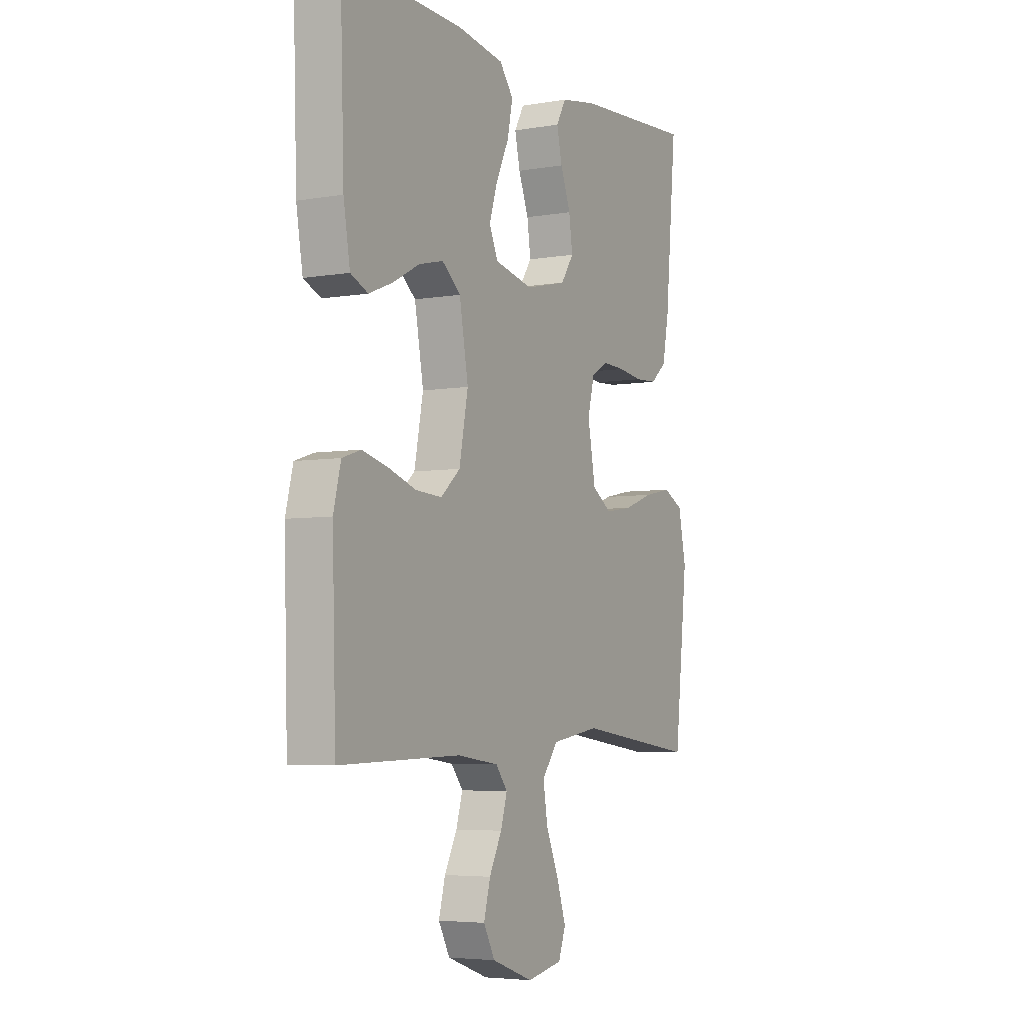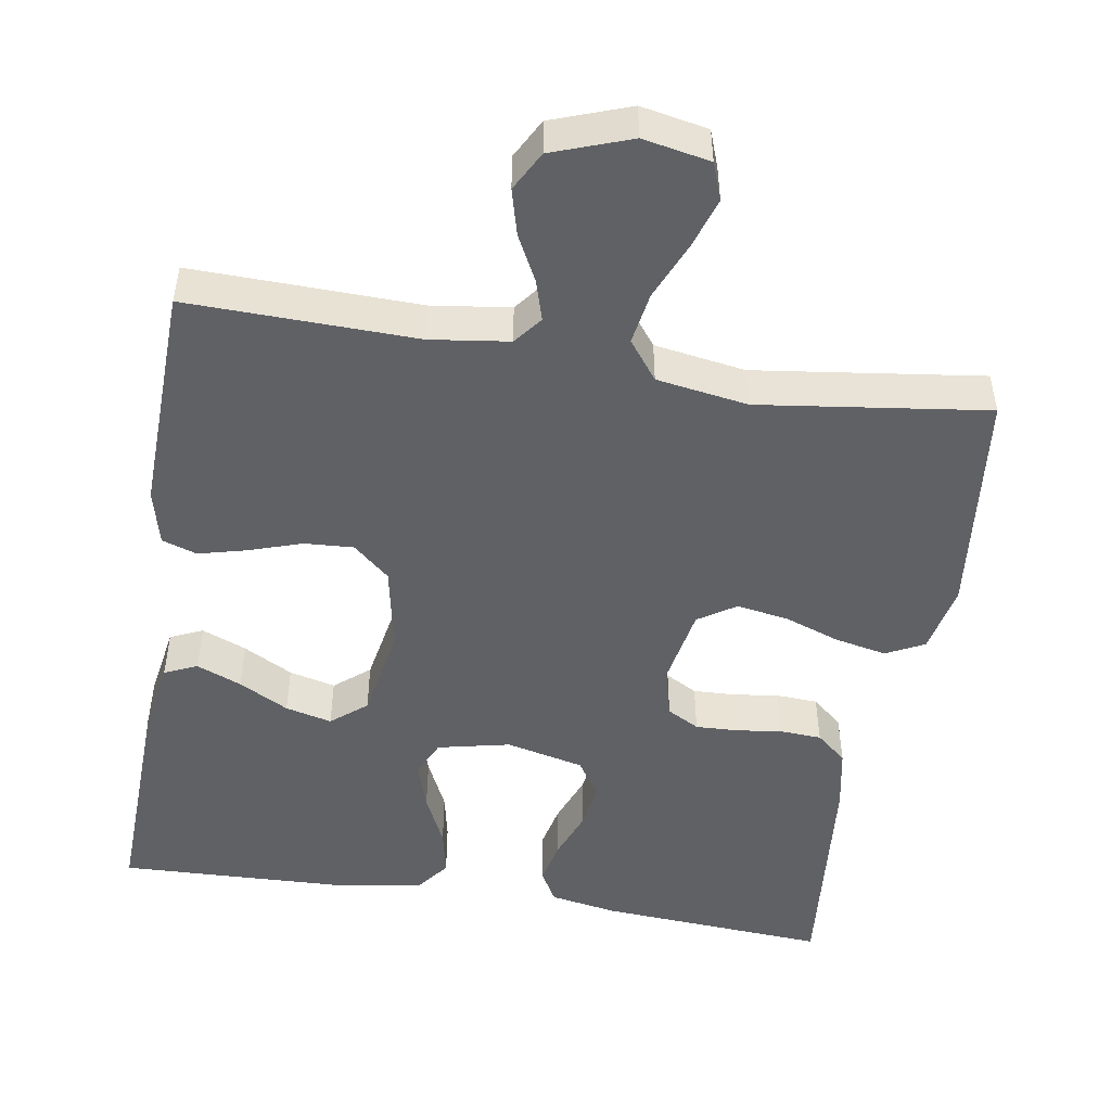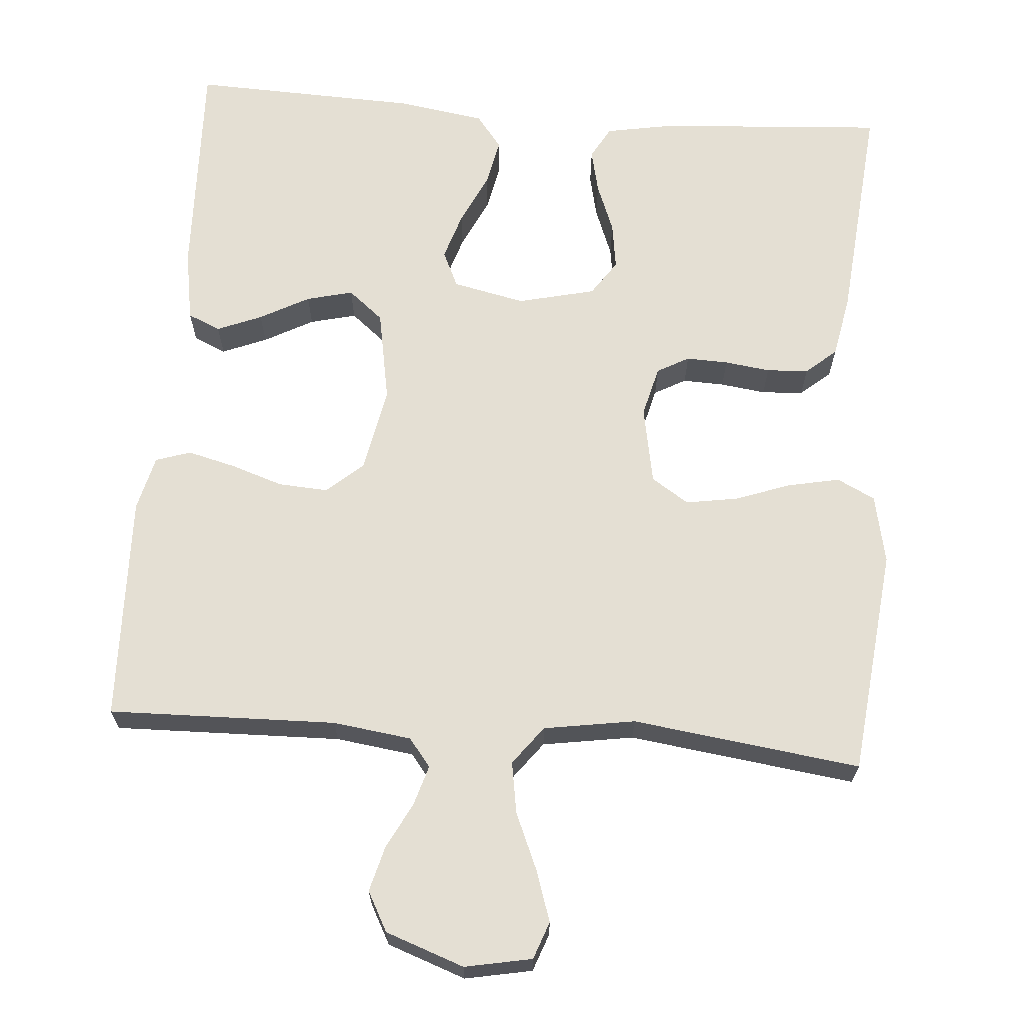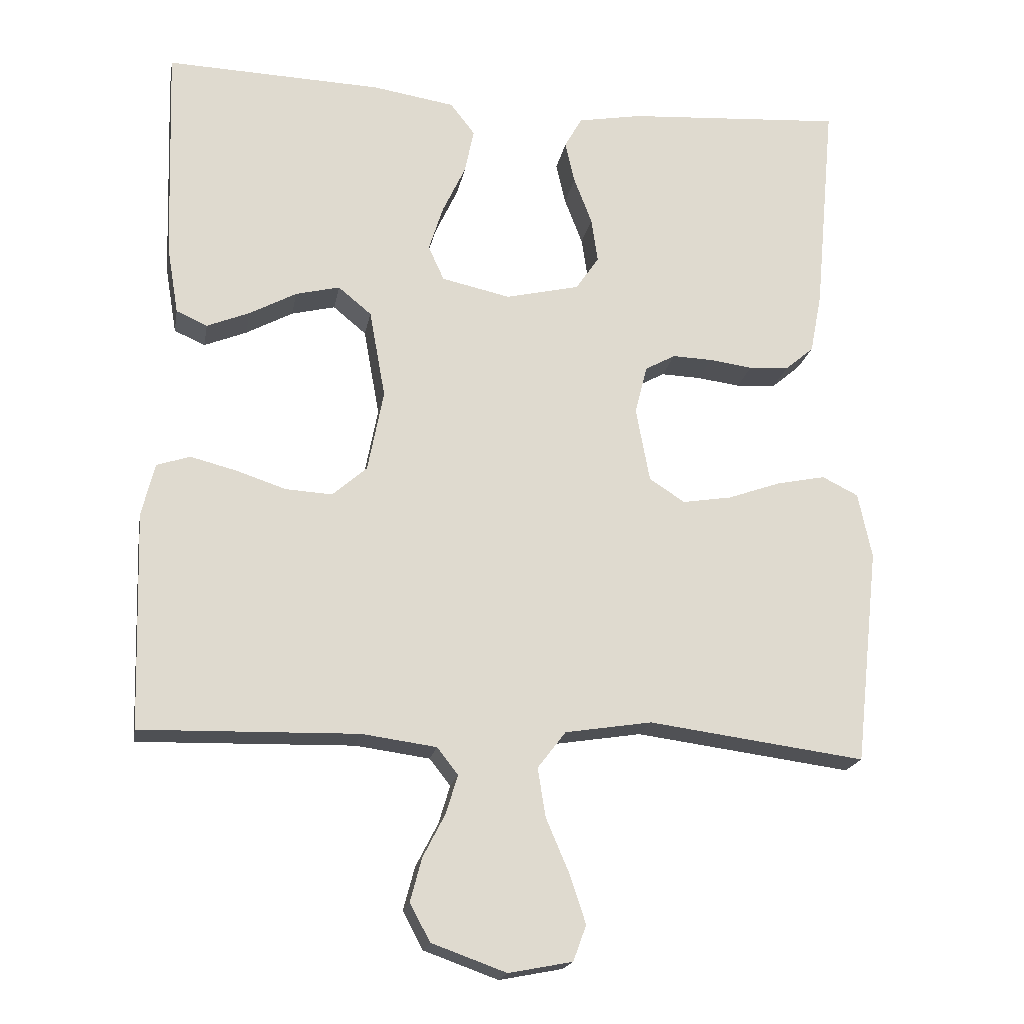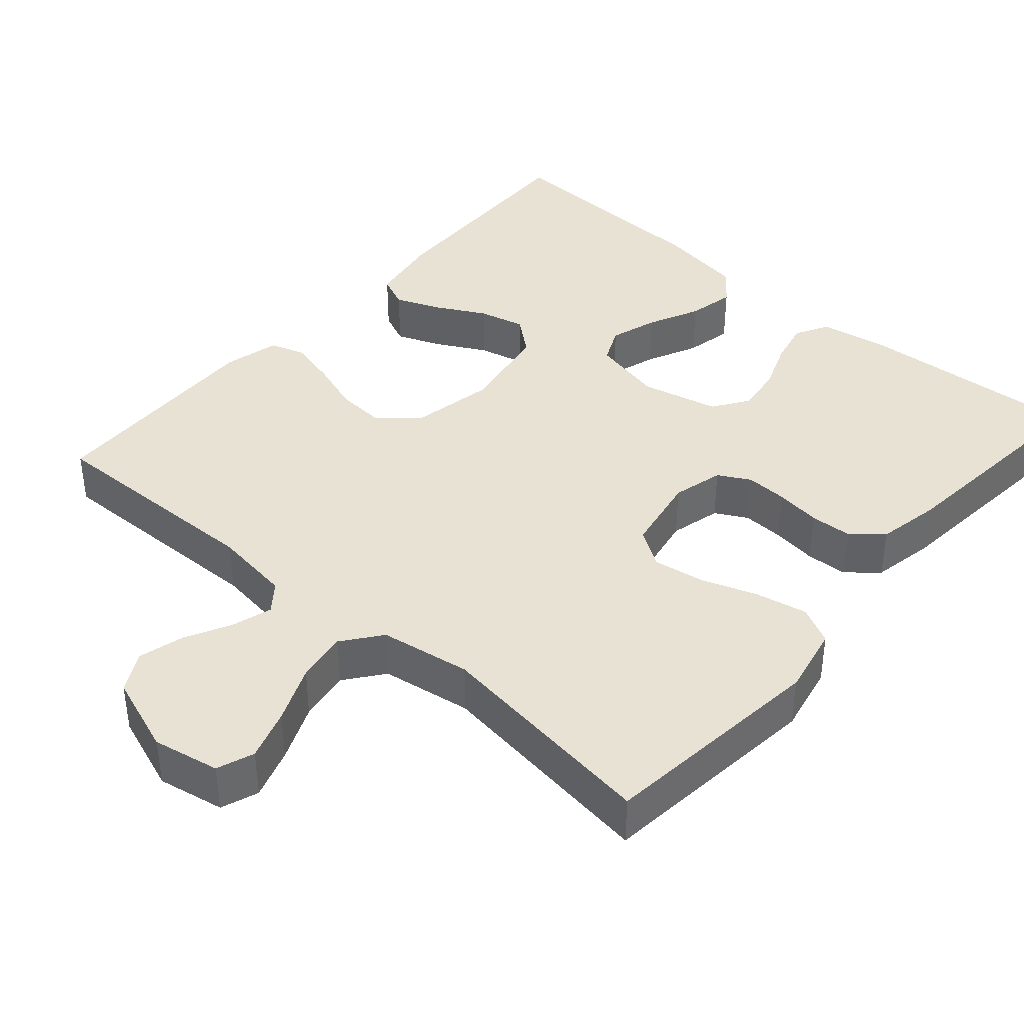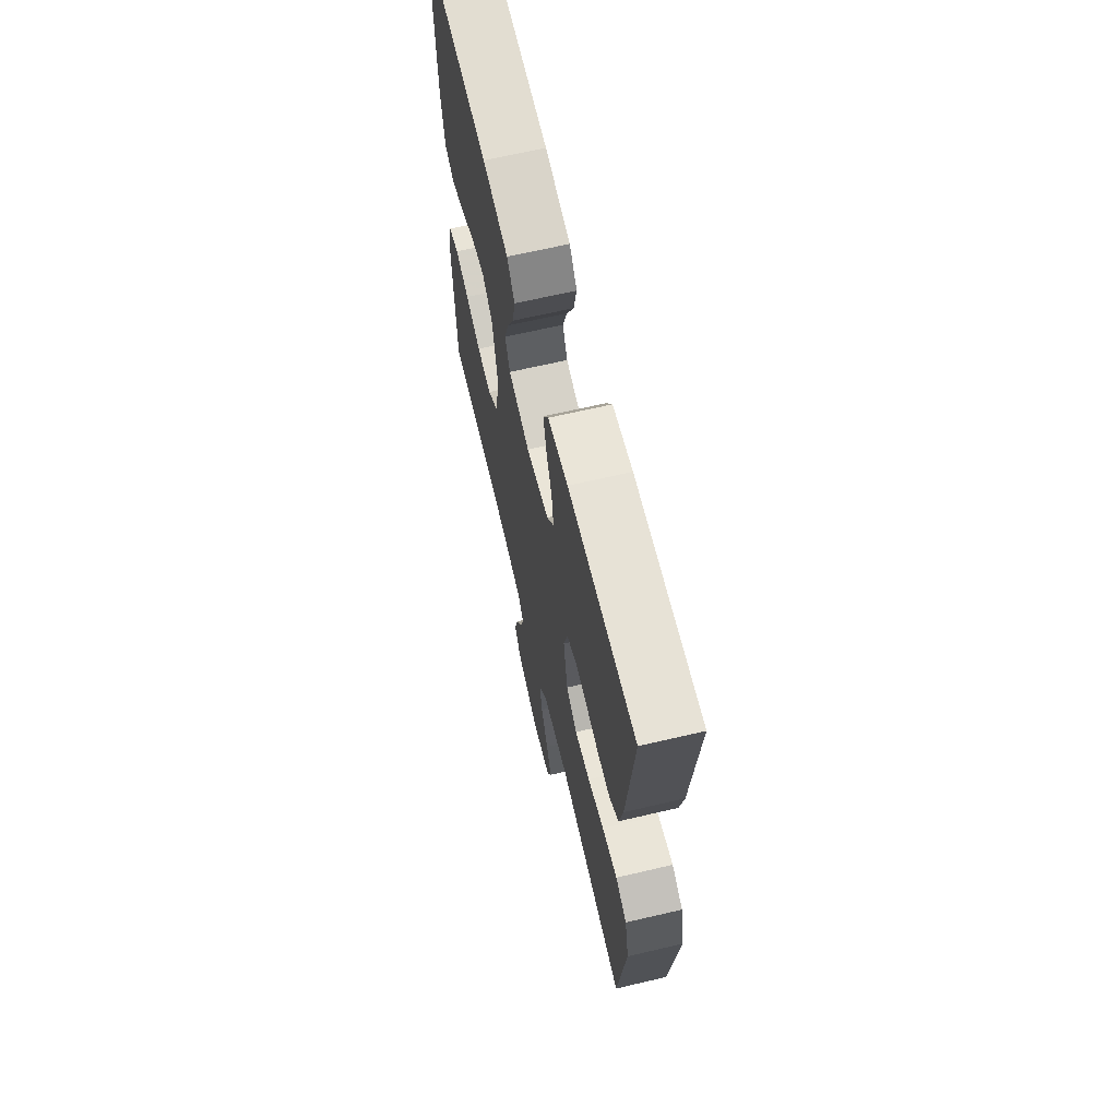
<metadata>
{"format":"obj","ext":"obj","renderer":"f3d","projection":"perspective","resolution":1024,"background":"white","views":[{"elev":-5.0,"azim":118.4,"up":"+Z"},{"elev":-49.1,"azim":170.7,"up":"+Y"},{"elev":66.4,"azim":-175.6,"up":"+Y"},{"elev":-19.1,"azim":169.9,"up":"+Z"},{"elev":40.0,"azim":-138.8,"up":"+Y"},{"elev":66.6,"azim":-103.2,"up":"+Z"}]}
</metadata>
<code>
v 0.5 0.07 -0.5
v 0.2 0.07 -0.493
v 0.097 0.07 -0.507
v 0.068 0.07 -0.544
v 0.084 0.07 -0.597
v 0.115 0.07 -0.657
v 0.131 0.07 -0.717
v 0.103 0.07 -0.769
v 0 0.07 -0.806
v -0.088 0.07 -0.789
v -0.106 0.07 -0.74
v -0.084 0.07 -0.673
v -0.052 0.07 -0.598
v -0.041 0.07 -0.53
v -0.08 0.07 -0.479
v -0.2 0.07 -0.46
v -0.5 0.07 -0.5
v -0.533 0.07 -0.2
v -0.514 0.07 -0.109
v -0.464 0.07 -0.084
v -0.396 0.07 -0.098
v -0.323 0.07 -0.124
v -0.255 0.07 -0.135
v -0.206 0.07 -0.103
v -0.187 0.07 0
v -0.204 0.07 0.067
v -0.246 0.07 0.09
v -0.301 0.07 0.088
v -0.361 0.07 0.08
v -0.416 0.07 0.083
v -0.456 0.07 0.117
v -0.472 0.07 0.2
v -0.5 0.07 0.5
v -0.2 0.07 0.48
v -0.111 0.07 0.464
v -0.087 0.07 0.421
v -0.1 0.07 0.363
v -0.125 0.07 0.298
v -0.134 0.07 0.236
v -0.102 0.07 0.189
v 0 0.07 0.165
v 0.095 0.07 0.186
v 0.117 0.07 0.234
v 0.097 0.07 0.297
v 0.065 0.07 0.365
v 0.052 0.07 0.427
v 0.086 0.07 0.471
v 0.2 0.07 0.489
v 0.5 0.07 0.5
v 0.49 0.07 0.2
v 0.474 0.07 0.105
v 0.431 0.07 0.086
v 0.372 0.07 0.11
v 0.307 0.07 0.145
v 0.246 0.07 0.16
v 0.2 0.07 0.122
v 0.178 0.07 0
v 0.2 0.07 -0.113
v 0.248 0.07 -0.155
v 0.313 0.07 -0.151
v 0.382 0.07 -0.128
v 0.445 0.07 -0.112
v 0.491 0.07 -0.127
v 0.509 0.07 -0.2
v 0.5 0 -0.5
v 0.2 0 -0.493
v 0.097 0 -0.507
v 0.068 0 -0.544
v 0.084 0 -0.597
v 0.115 0 -0.657
v 0.131 0 -0.717
v 0.103 0 -0.769
v 0 0 -0.806
v -0.088 0 -0.789
v -0.106 0 -0.74
v -0.084 0 -0.673
v -0.052 0 -0.598
v -0.041 0 -0.53
v -0.08 0 -0.479
v -0.2 0 -0.46
v -0.5 0 -0.5
v -0.533 0 -0.2
v -0.514 0 -0.109
v -0.464 0 -0.084
v -0.396 0 -0.098
v -0.323 0 -0.124
v -0.255 0 -0.135
v -0.206 0 -0.103
v -0.187 0 0
v -0.204 0 0.067
v -0.246 0 0.09
v -0.301 0 0.088
v -0.361 0 0.08
v -0.416 0 0.083
v -0.456 0 0.117
v -0.472 0 0.2
v -0.5 0 0.5
v -0.2 0 0.48
v -0.111 0 0.464
v -0.087 0 0.421
v -0.1 0 0.363
v -0.125 0 0.298
v -0.134 0 0.236
v -0.102 0 0.189
v 0 0 0.165
v 0.095 0 0.186
v 0.117 0 0.234
v 0.097 0 0.297
v 0.065 0 0.365
v 0.052 0 0.427
v 0.086 0 0.471
v 0.2 0 0.489
v 0.5 0 0.5
v 0.49 0 0.2
v 0.474 0 0.105
v 0.431 0 0.086
v 0.372 0 0.11
v 0.307 0 0.145
v 0.246 0 0.16
v 0.2 0 0.122
v 0.178 0 0
v 0.2 0 -0.113
v 0.248 0 -0.155
v 0.313 0 -0.151
v 0.382 0 -0.128
v 0.445 0 -0.112
v 0.491 0 -0.127
v 0.509 0 -0.2
f 64 1 2
f 63 64 2
f 62 63 2
f 61 62 2
f 60 61 2
f 59 60 2 3
f 58 59 3 4
f 57 58 4
f 56 57 4
f 52 53 54
f 51 52 54
f 50 51 54
f 49 50 54
f 48 49 54
f 47 48 54
f 46 47 54
f 45 46 54
f 44 45 54
f 43 44 54 55
f 42 43 55 56
f 36 37 38
f 35 36 38
f 34 35 38
f 33 34 38
f 32 33 38
f 31 32 38
f 30 31 38
f 29 30 38
f 28 29 38
f 27 28 38 39
f 26 27 39 40
f 20 21 22
f 19 20 22
f 18 19 22
f 17 18 22
f 16 17 22
f 15 16 22 23
f 14 15 23 24
f 11 12 13
f 10 11 13
f 9 10 13
f 8 9 13
f 7 8 13
f 6 7 13
f 5 6 13
f 4 5 13 14
f 14 24 25
f 4 14 25
f 56 4 25
f 42 56 25
f 41 42 25
f 25 26 40 41
f 66 65 128
f 66 128 127
f 66 127 126
f 66 126 125
f 66 125 124
f 67 66 124 123
f 68 67 123 122
f 68 122 121
f 68 121 120
f 118 117 116
f 118 116 115
f 118 115 114
f 118 114 113
f 118 113 112
f 118 112 111
f 118 111 110
f 118 110 109
f 118 109 108
f 119 118 108 107
f 120 119 107 106
f 102 101 100
f 102 100 99
f 102 99 98
f 102 98 97
f 102 97 96
f 102 96 95
f 102 95 94
f 102 94 93
f 102 93 92
f 103 102 92 91
f 104 103 91 90
f 86 85 84
f 86 84 83
f 86 83 82
f 86 82 81
f 86 81 80
f 87 86 80 79
f 88 87 79 78
f 77 76 75
f 77 75 74
f 77 74 73
f 77 73 72
f 77 72 71
f 77 71 70
f 77 70 69
f 78 77 69 68
f 89 88 78
f 89 78 68
f 89 68 120
f 89 120 106
f 89 106 105
f 105 104 90 89
f 1 65 66 2
f 2 66 67 3
f 3 67 68 4
f 4 68 69 5
f 5 69 70 6
f 6 70 71 7
f 7 71 72 8
f 8 72 73 9
f 9 73 74 10
f 10 74 75 11
f 11 75 76 12
f 12 76 77 13
f 13 77 78 14
f 14 78 79 15
f 15 79 80 16
f 16 80 81 17
f 17 81 82 18
f 18 82 83 19
f 19 83 84 20
f 20 84 85 21
f 21 85 86 22
f 22 86 87 23
f 23 87 88 24
f 24 88 89 25
f 25 89 90 26
f 26 90 91 27
f 27 91 92 28
f 28 92 93 29
f 29 93 94 30
f 30 94 95 31
f 31 95 96 32
f 32 96 97 33
f 33 97 98 34
f 34 98 99 35
f 35 99 100 36
f 36 100 101 37
f 37 101 102 38
f 38 102 103 39
f 39 103 104 40
f 40 104 105 41
f 41 105 106 42
f 42 106 107 43
f 43 107 108 44
f 44 108 109 45
f 45 109 110 46
f 46 110 111 47
f 47 111 112 48
f 48 112 113 49
f 49 113 114 50
f 50 114 115 51
f 51 115 116 52
f 52 116 117 53
f 53 117 118 54
f 54 118 119 55
f 55 119 120 56
f 56 120 121 57
f 57 121 122 58
f 58 122 123 59
f 59 123 124 60
f 60 124 125 61
f 61 125 126 62
f 62 126 127 63
f 63 127 128 64
f 64 128 65 1

</code>
